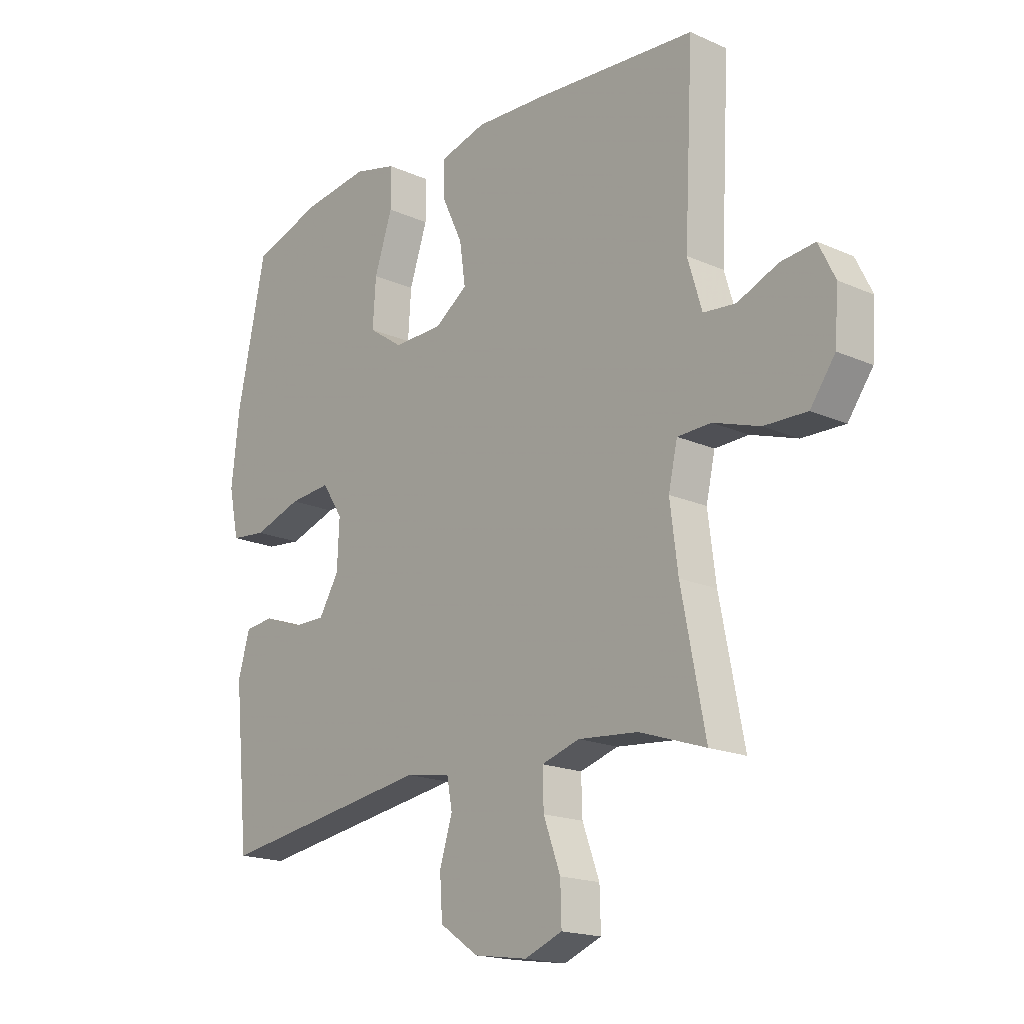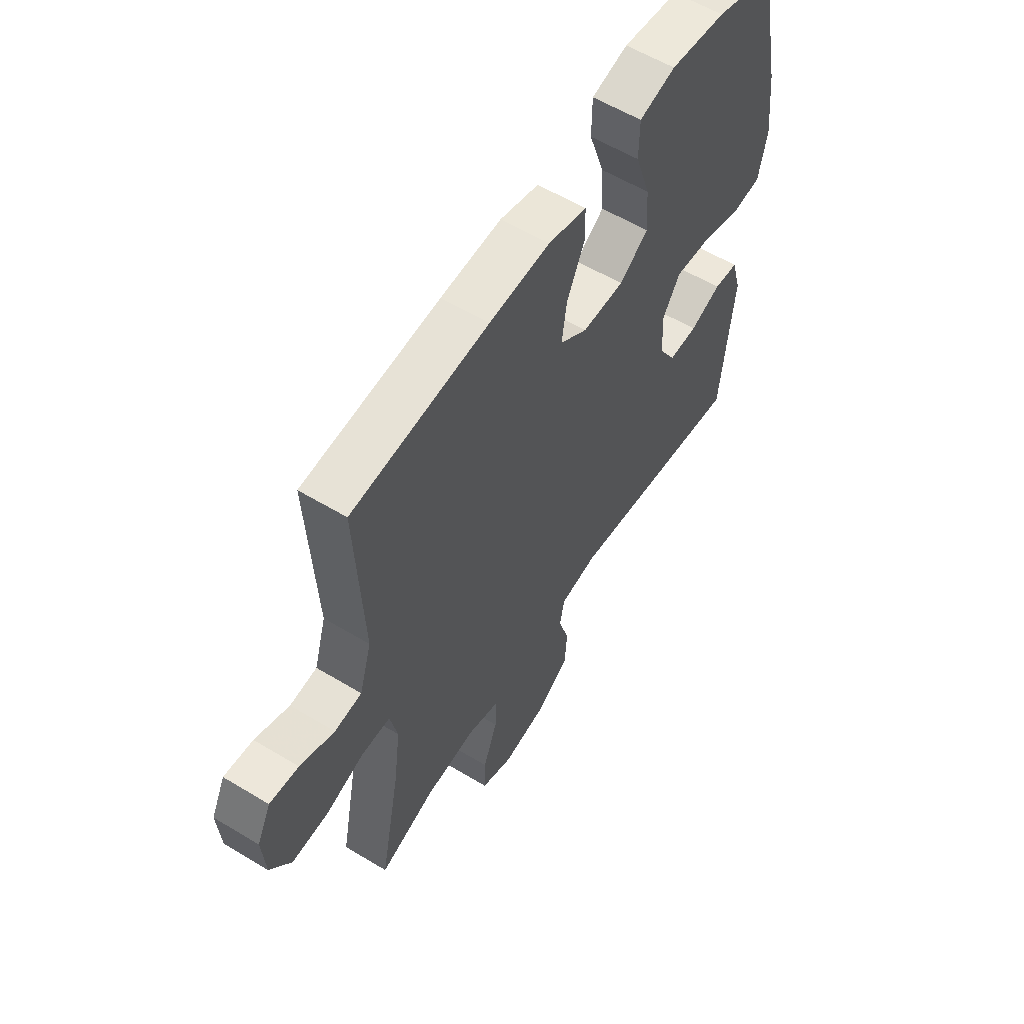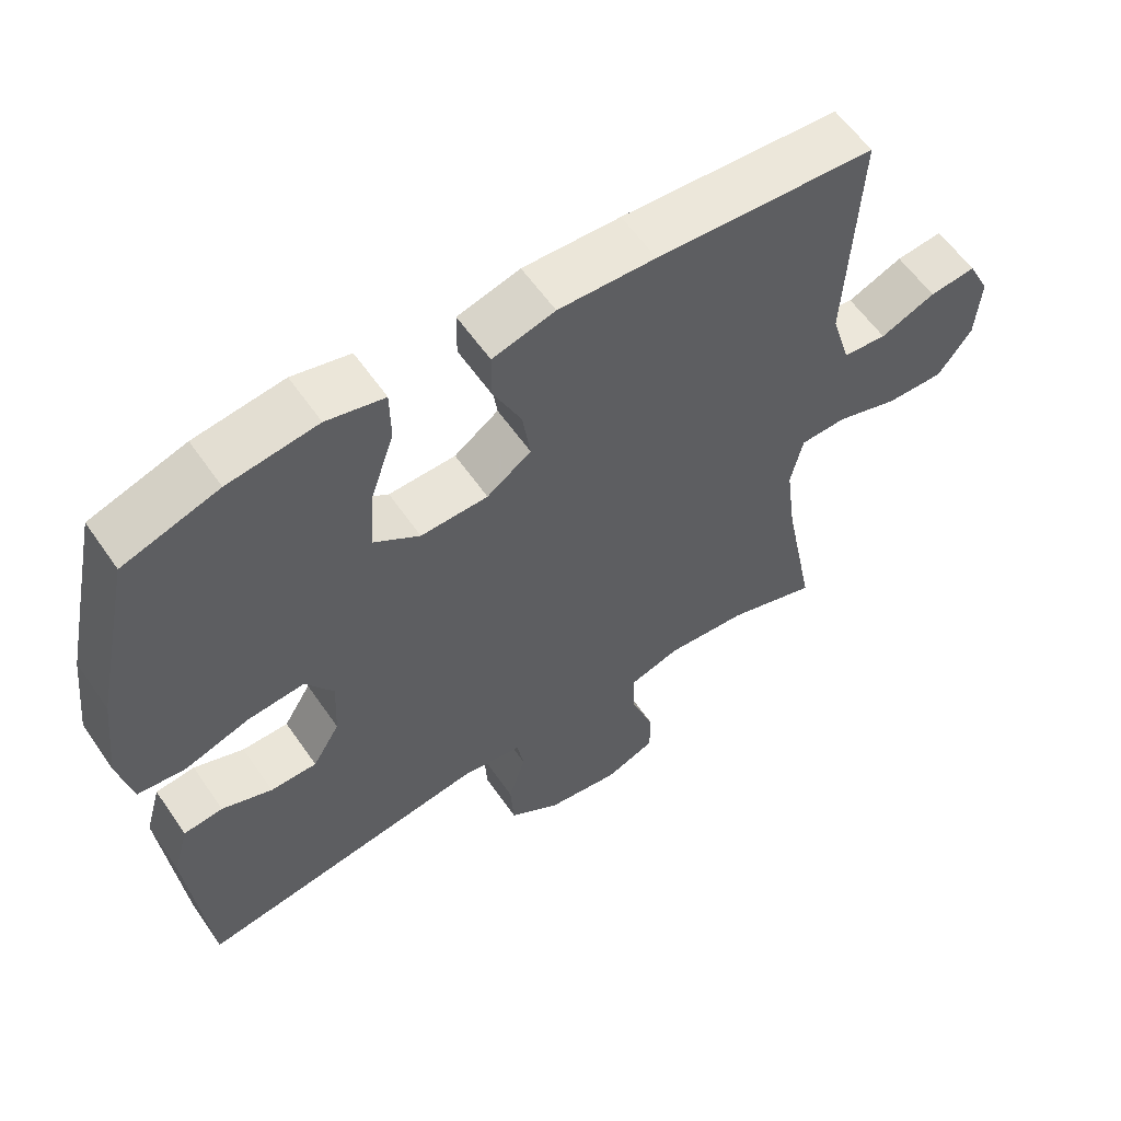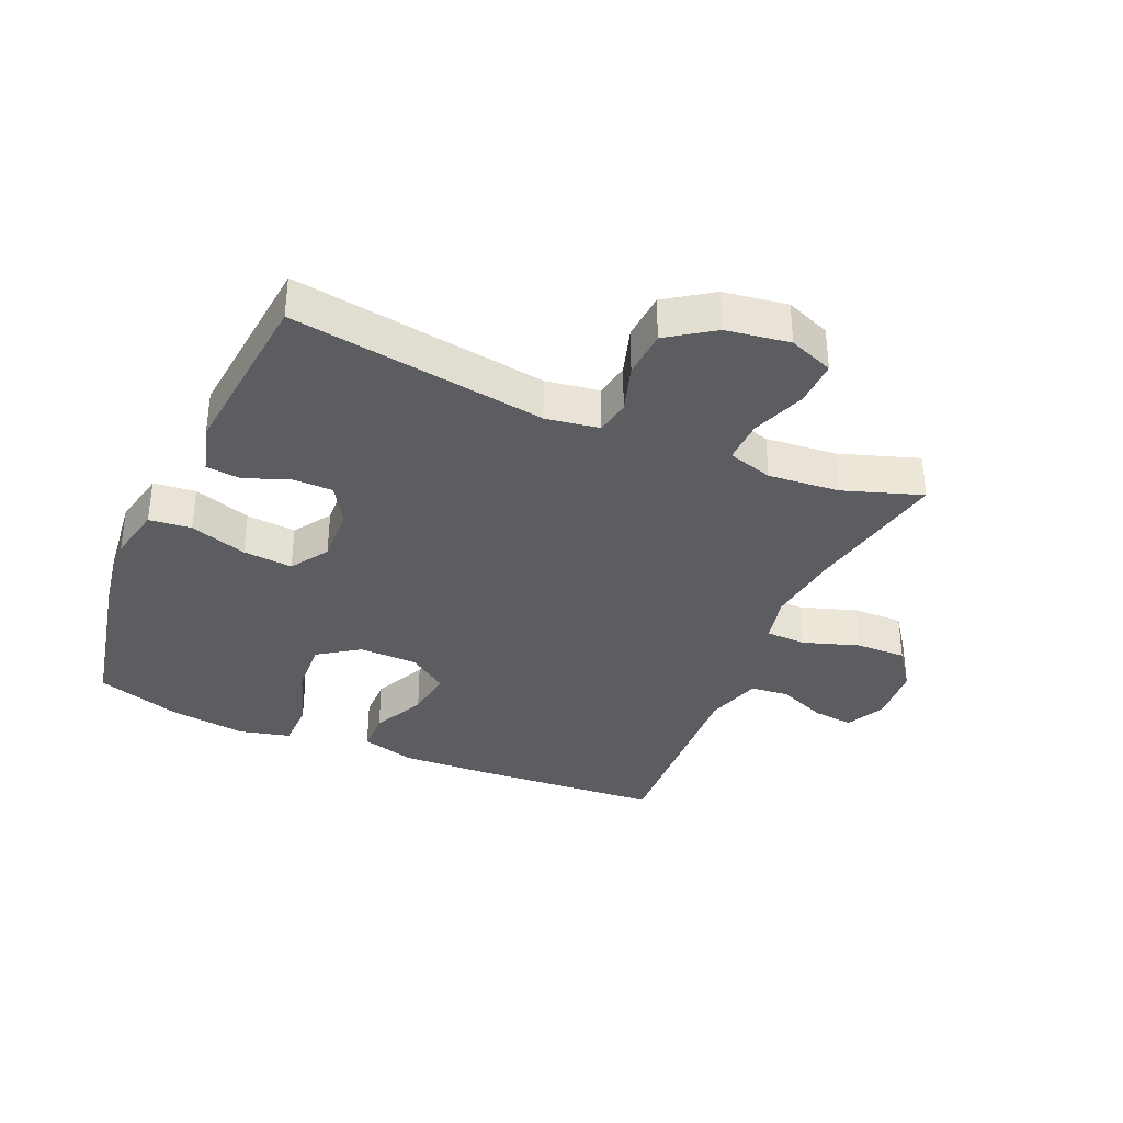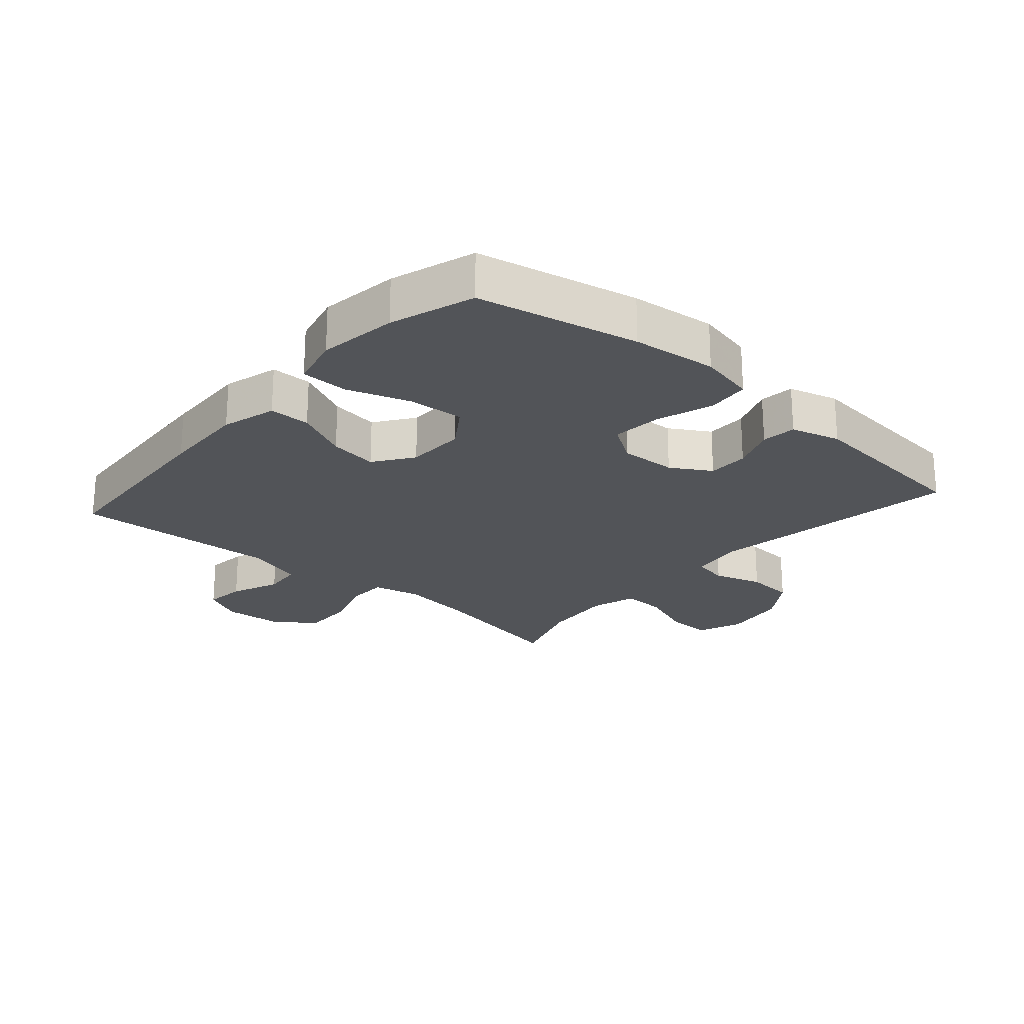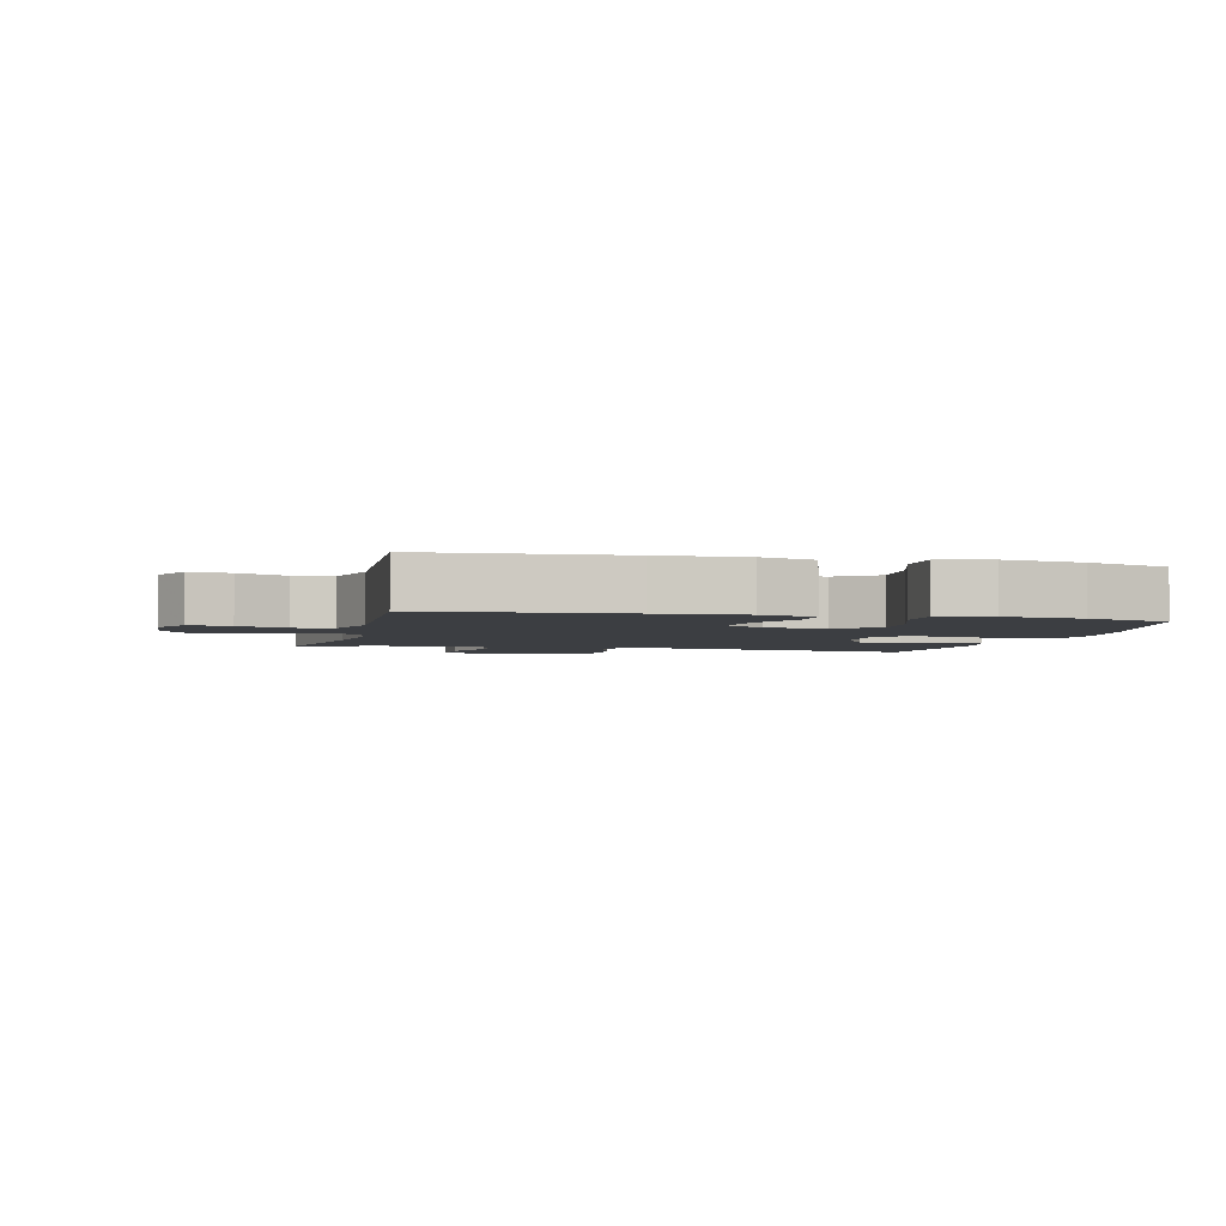
<metadata>
{"format":"obj","ext":"obj","renderer":"f3d","projection":"perspective","resolution":1024,"background":"white","views":[{"elev":-18.0,"azim":-131.0,"up":"+Z"},{"elev":58.2,"azim":-58.0,"up":"+Z"},{"elev":59.0,"azim":145.6,"up":"+Z"},{"elev":-35.6,"azim":156.6,"up":"+Y"},{"elev":-23.0,"azim":48.7,"up":"+Y"},{"elev":-3.2,"azim":-13.7,"up":"+Y"}]}
</metadata>
<code>
v 0.5 0.07 0.5
v 0.554 0.07 0.245
v 0.569 0.07 0.111
v 0.55 0.07 0.022
v 0.483 0.07 0.015
v 0.392 0.07 0.045
v 0.313 0.07 0.052
v 0.274 0.07 -0.008
v 0.278 0.07 -0.097
v 0.316 0.07 -0.16
v 0.381 0.07 -0.16
v 0.451 0.07 -0.133
v 0.506 0.07 -0.139
v 0.528 0.07 -0.217
v 0.5 0.07 -0.5
v 0.095 0.07 -0.439
v 0.01 0.07 -0.452
v 0 0.07 -0.507
v 0.024 0.07 -0.584
v 0.019 0.07 -0.66
v -0.054 0.07 -0.71
v -0.155 0.07 -0.725
v -0.226 0.07 -0.697
v -0.224 0.07 -0.625
v -0.192 0.07 -0.538
v -0.19 0.07 -0.47
v -0.262 0.07 -0.448
v -0.375 0.07 -0.458
v -0.5 0.07 -0.5
v -0.455 0.07 -0.27
v -0.44 0.07 -0.153
v -0.457 0.07 -0.077
v -0.521 0.07 -0.075
v -0.609 0.07 -0.104
v -0.69 0.07 -0.106
v -0.737 0.07 -0.041
v -0.744 0.07 0.052
v -0.713 0.07 0.115
v -0.648 0.07 0.108
v -0.571 0.07 0.076
v -0.51 0.07 0.082
v -0.483 0.07 0.172
v -0.5 0.07 0.5
v -0.194 0.07 0.522
v -0.058 0.07 0.528
v 0.029 0.07 0.504
v 0.03 0.07 0.439
v -0.01 0.07 0.354
v -0.021 0.07 0.277
v 0.041 0.07 0.233
v 0.135 0.07 0.231
v 0.2 0.07 0.276
v 0.194 0.07 0.364
v 0.16 0.07 0.465
v 0.161 0.07 0.54
v 0.242 0.07 0.56
v 0.367 0.07 0.543
v 0.5 0 0.5
v 0.554 0 0.245
v 0.569 0 0.111
v 0.55 0 0.022
v 0.483 0 0.015
v 0.392 0 0.045
v 0.313 0 0.052
v 0.274 0 -0.008
v 0.278 0 -0.097
v 0.316 0 -0.16
v 0.381 0 -0.16
v 0.451 0 -0.133
v 0.506 0 -0.139
v 0.528 0 -0.217
v 0.5 0 -0.5
v 0.095 0 -0.439
v 0.01 0 -0.452
v 0 0 -0.507
v 0.024 0 -0.584
v 0.019 0 -0.66
v -0.054 0 -0.71
v -0.155 0 -0.725
v -0.226 0 -0.697
v -0.224 0 -0.625
v -0.192 0 -0.538
v -0.19 0 -0.47
v -0.262 0 -0.448
v -0.375 0 -0.458
v -0.5 0 -0.5
v -0.455 0 -0.27
v -0.44 0 -0.153
v -0.457 0 -0.077
v -0.521 0 -0.075
v -0.609 0 -0.104
v -0.69 0 -0.106
v -0.737 0 -0.041
v -0.744 0 0.052
v -0.713 0 0.115
v -0.648 0 0.108
v -0.571 0 0.076
v -0.51 0 0.082
v -0.483 0 0.172
v -0.5 0 0.5
v -0.194 0 0.522
v -0.058 0 0.528
v 0.029 0 0.504
v 0.03 0 0.439
v -0.01 0 0.354
v -0.021 0 0.277
v 0.041 0 0.233
v 0.135 0 0.231
v 0.2 0 0.276
v 0.194 0 0.364
v 0.16 0 0.465
v 0.161 0 0.54
v 0.242 0 0.56
v 0.367 0 0.543
f 53 54 55 56
f 52 53 56 57
f 45 46 47 48
f 45 48 49
f 42 43 44 45
f 41 42 45 49
f 37 38 39 40
f 37 40 41
f 36 37 41
f 33 34 35 36
f 32 33 36 41
f 28 29 30
f 27 28 30 31
f 26 27 31 32
f 22 23 24 25
f 22 25 26
f 21 22 26
f 18 19 20 21
f 17 18 21 26
f 16 17 26 32
f 11 12 13 14
f 10 11 14 15
f 9 10 15 16
f 3 4 5 6
f 3 6 7
f 2 3 7
f 52 57 1 2
f 51 52 2 7
f 50 51 7 8
f 32 41 49 50
f 16 32 50
f 8 9 16 50
f 113 112 111 110
f 114 113 110 109
f 105 104 103 102
f 106 105 102
f 102 101 100 99
f 106 102 99 98
f 97 96 95 94
f 98 97 94
f 98 94 93
f 93 92 91 90
f 98 93 90 89
f 87 86 85
f 88 87 85 84
f 89 88 84 83
f 82 81 80 79
f 83 82 79
f 83 79 78
f 78 77 76 75
f 83 78 75 74
f 89 83 74 73
f 71 70 69 68
f 72 71 68 67
f 73 72 67 66
f 63 62 61 60
f 64 63 60
f 64 60 59
f 59 58 114 109
f 64 59 109 108
f 65 64 108 107
f 107 106 98 89
f 107 89 73
f 107 73 66 65
f 1 58 59 2
f 2 59 60 3
f 3 60 61 4
f 4 61 62 5
f 5 62 63 6
f 6 63 64 7
f 7 64 65 8
f 8 65 66 9
f 9 66 67 10
f 10 67 68 11
f 11 68 69 12
f 12 69 70 13
f 13 70 71 14
f 14 71 72 15
f 15 72 73 16
f 16 73 74 17
f 17 74 75 18
f 18 75 76 19
f 19 76 77 20
f 20 77 78 21
f 21 78 79 22
f 22 79 80 23
f 23 80 81 24
f 24 81 82 25
f 25 82 83 26
f 26 83 84 27
f 27 84 85 28
f 28 85 86 29
f 29 86 87 30
f 30 87 88 31
f 31 88 89 32
f 32 89 90 33
f 33 90 91 34
f 34 91 92 35
f 35 92 93 36
f 36 93 94 37
f 37 94 95 38
f 38 95 96 39
f 39 96 97 40
f 40 97 98 41
f 41 98 99 42
f 42 99 100 43
f 43 100 101 44
f 44 101 102 45
f 45 102 103 46
f 46 103 104 47
f 47 104 105 48
f 48 105 106 49
f 49 106 107 50
f 50 107 108 51
f 51 108 109 52
f 52 109 110 53
f 53 110 111 54
f 54 111 112 55
f 55 112 113 56
f 56 113 114 57
f 57 114 58 1

</code>
